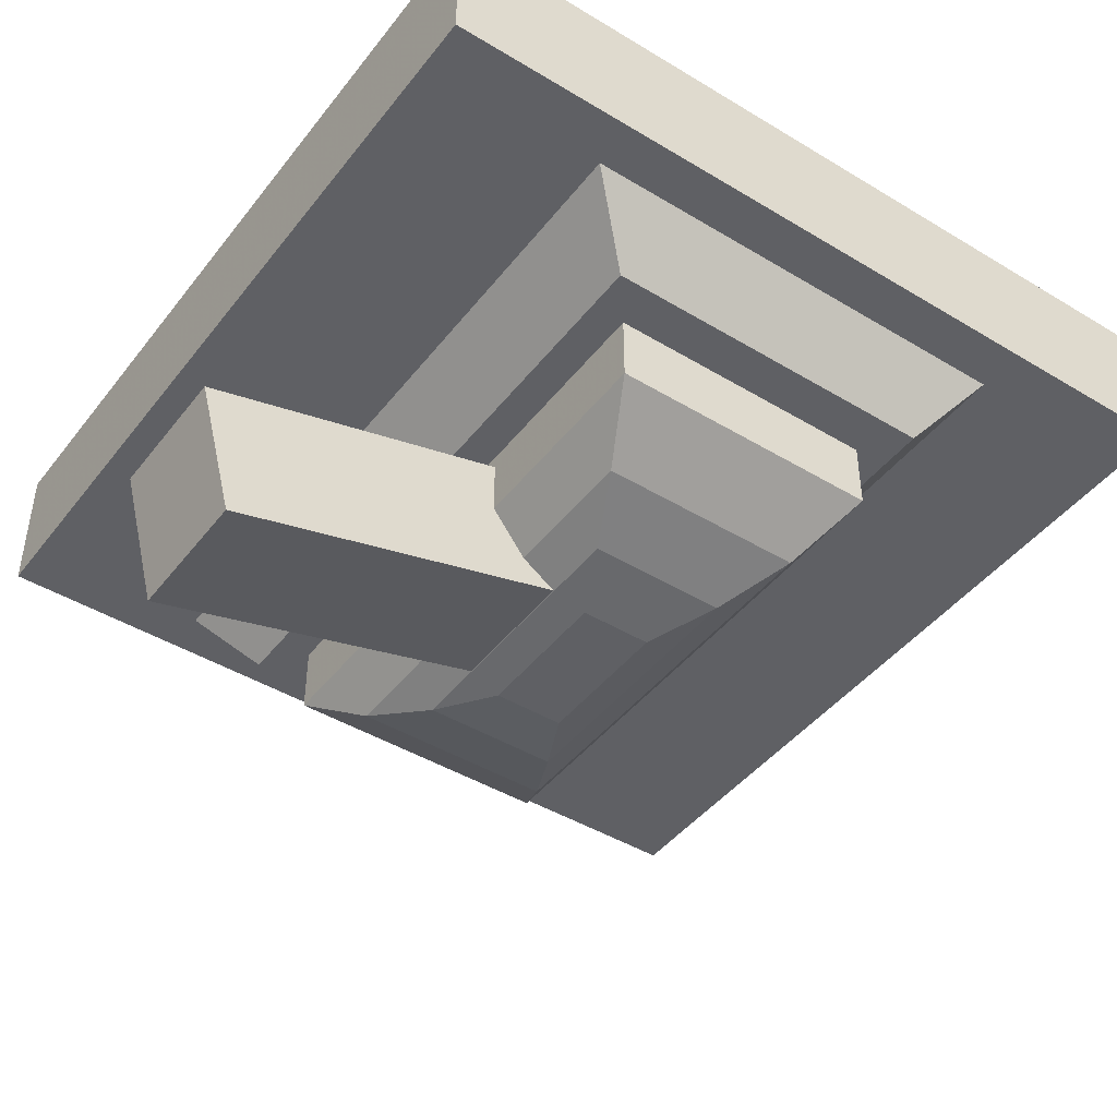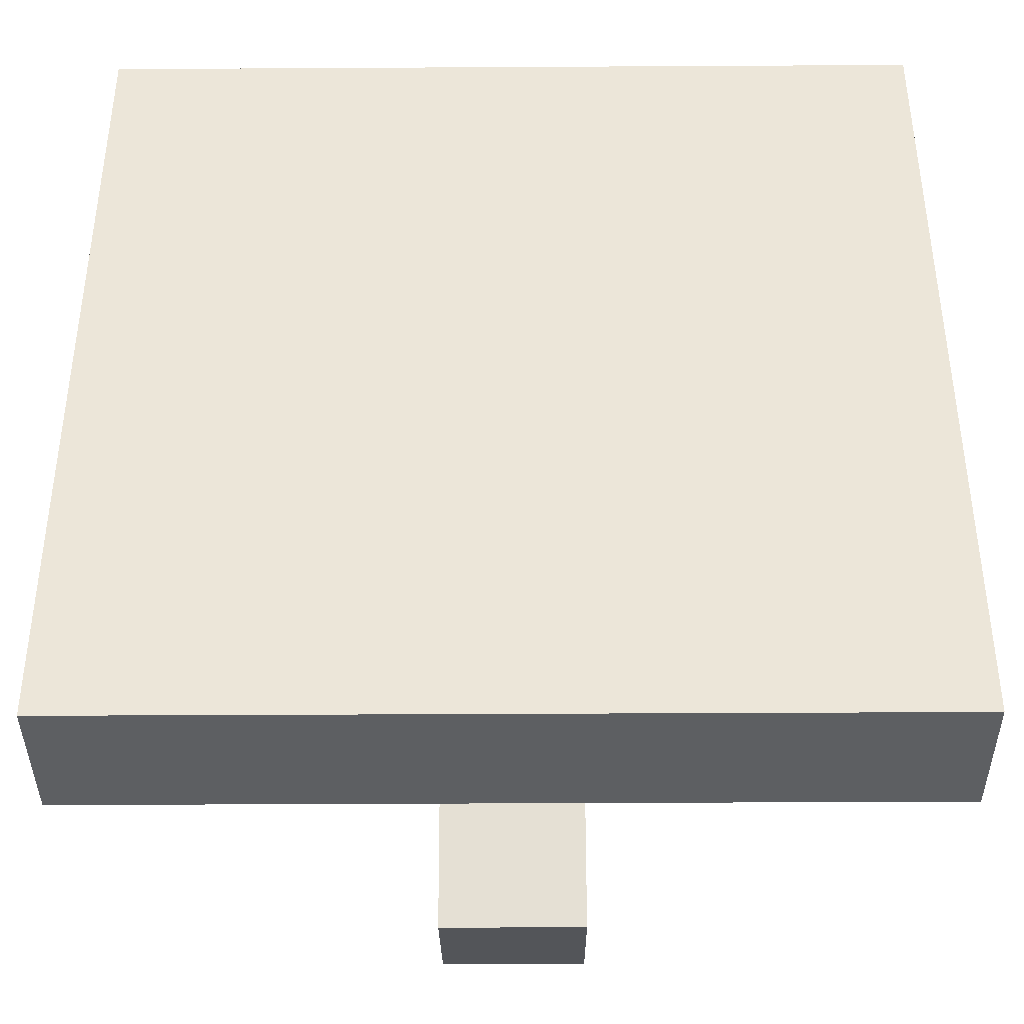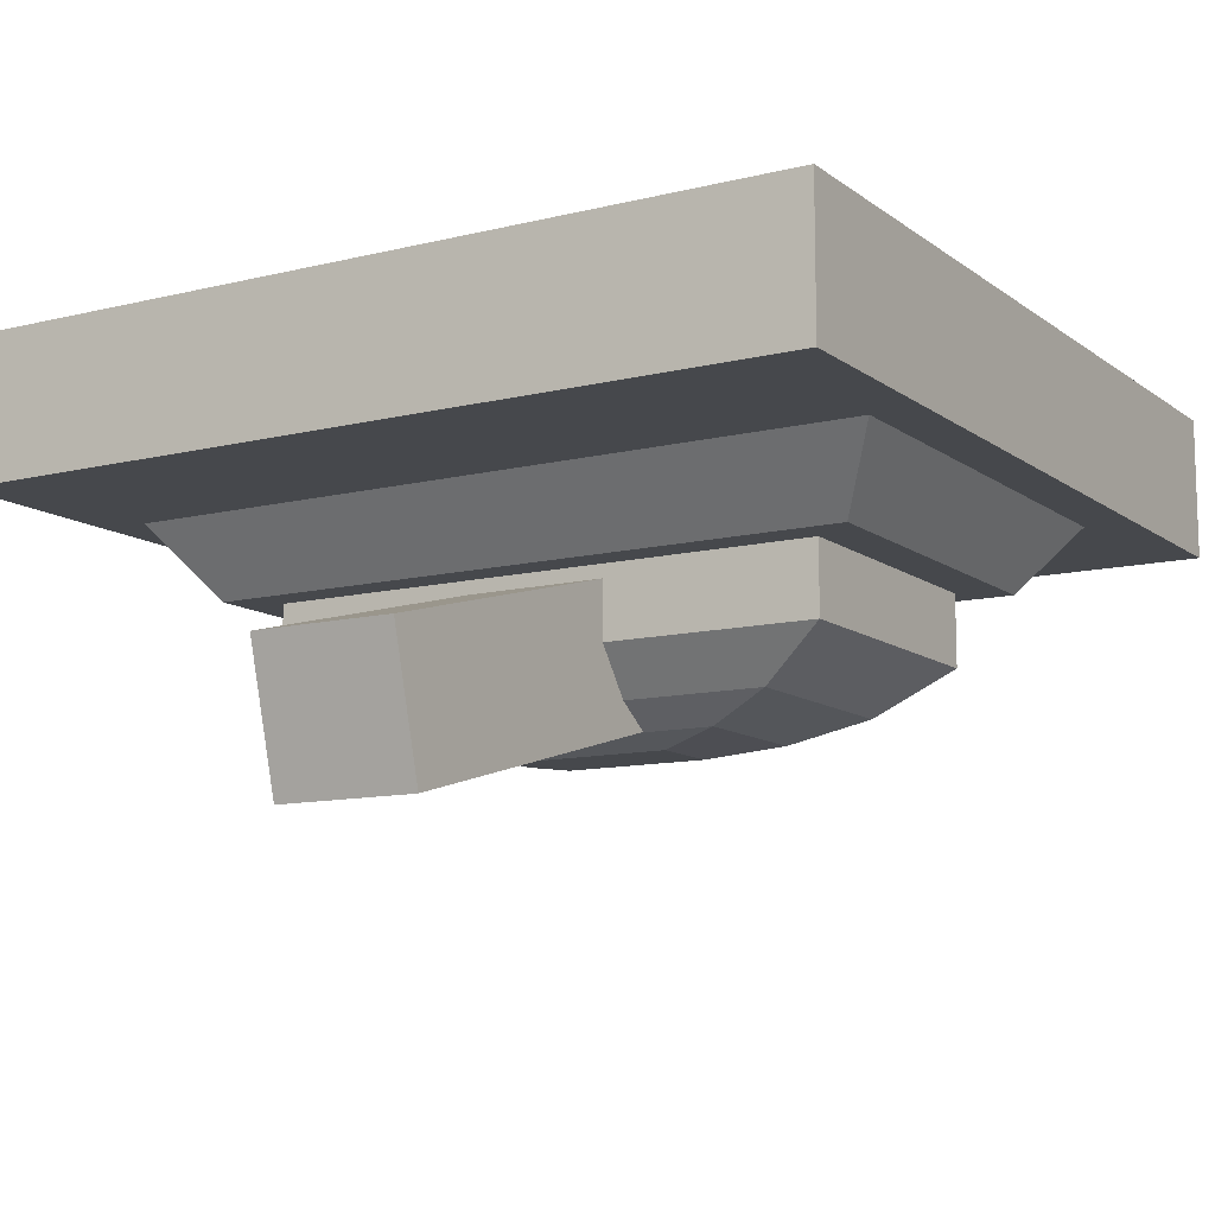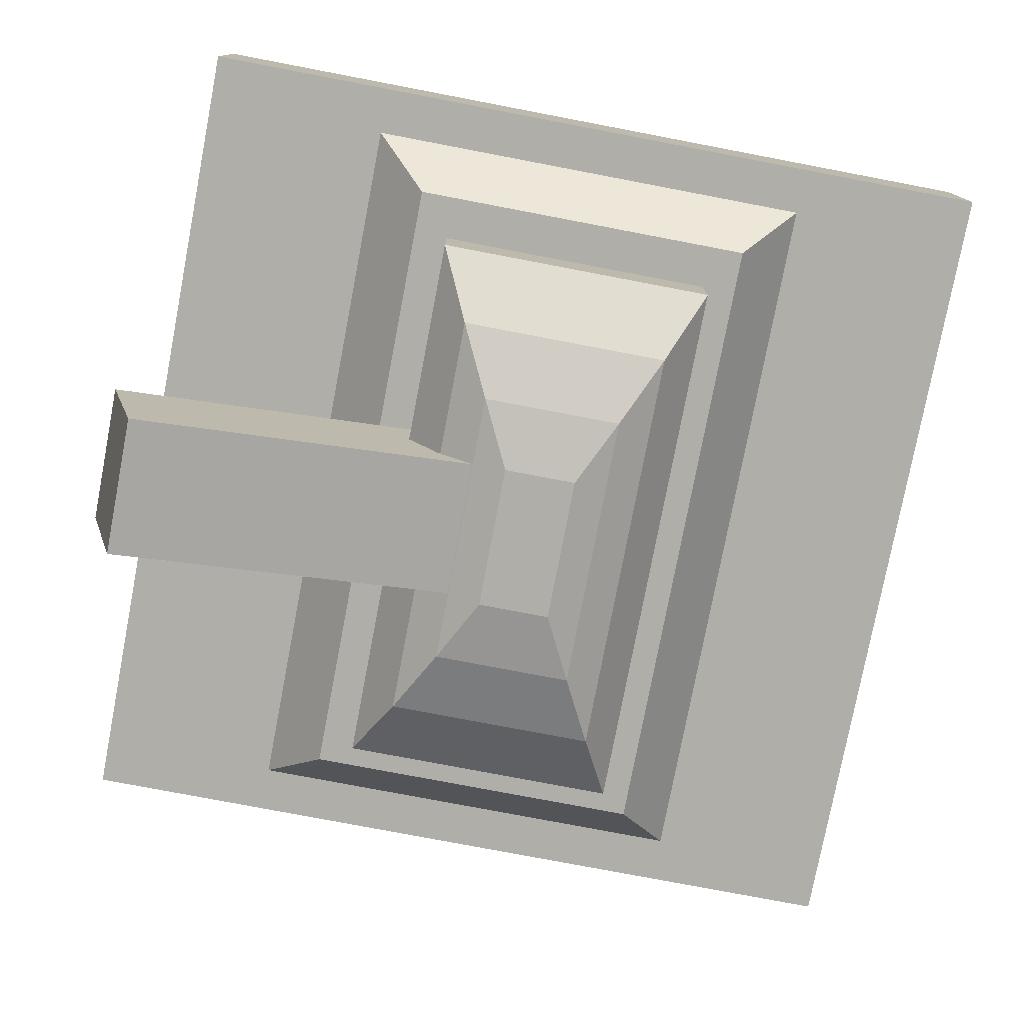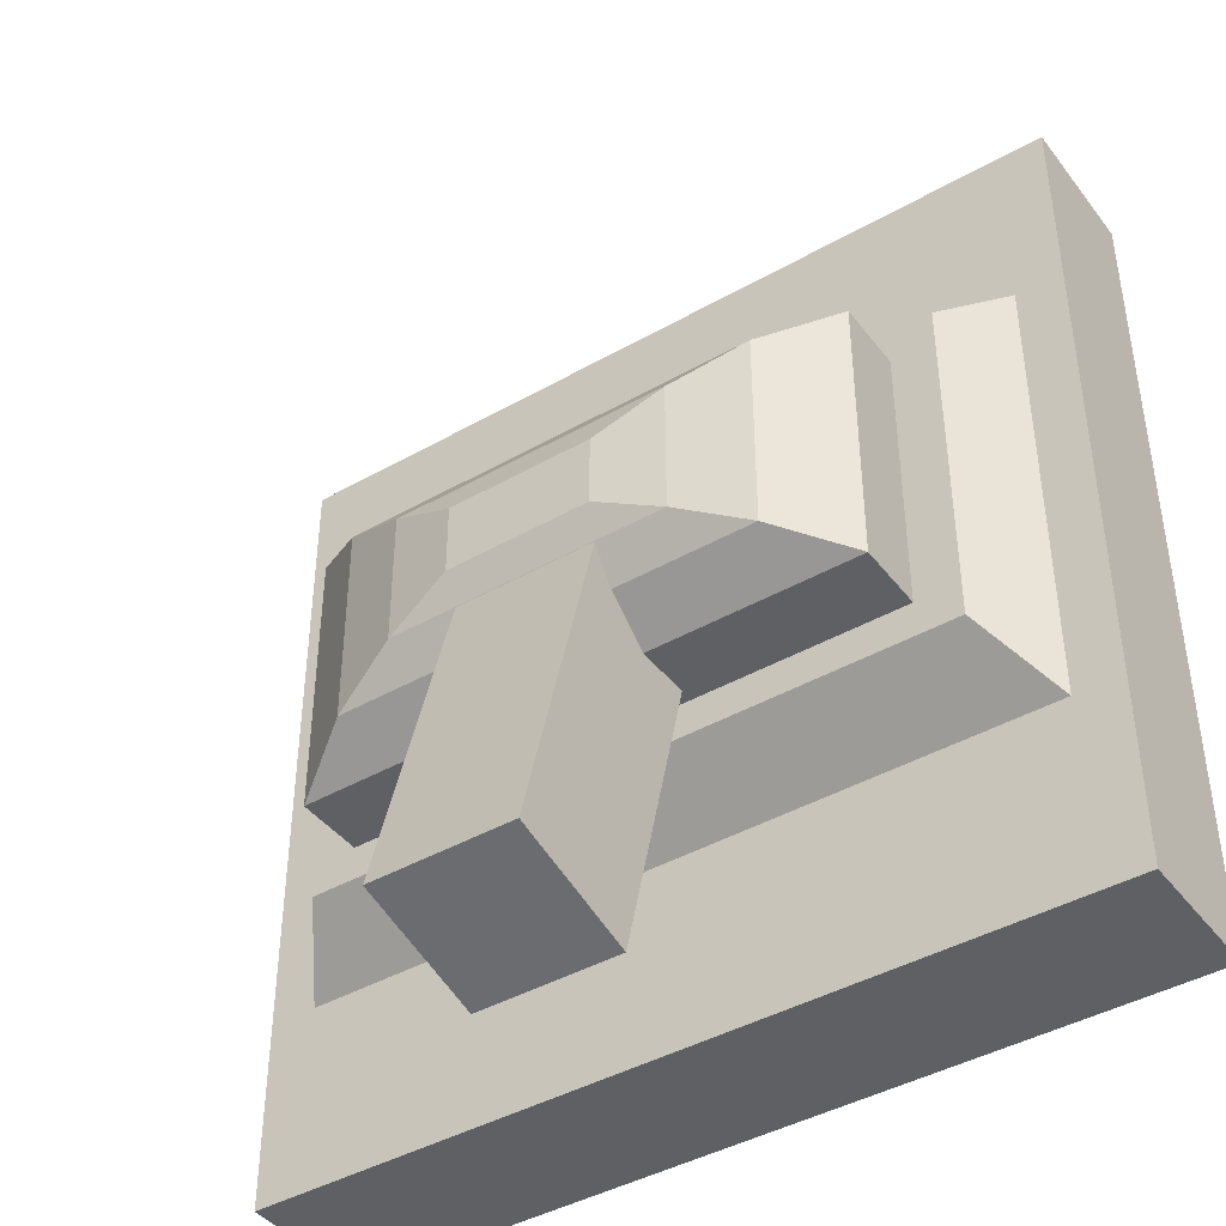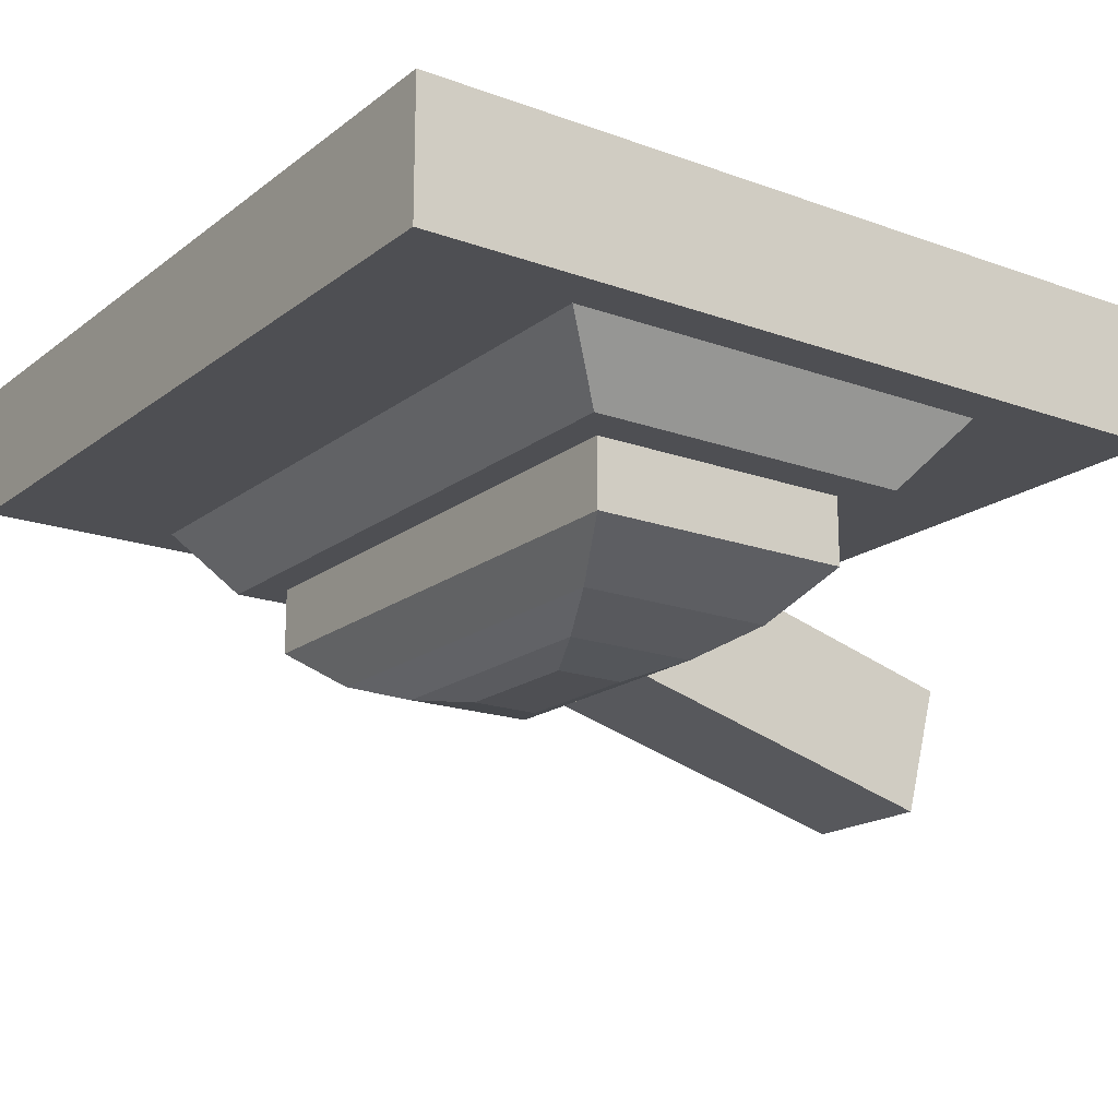
<metadata>
{"format":"obj","ext":"obj","renderer":"f3d","projection":"perspective","resolution":1024,"background":"white","views":[{"elev":-44.2,"azim":54.8,"up":"+Z"},{"elev":-39.5,"azim":0.4,"up":"+Y"},{"elev":-11.2,"azim":31.0,"up":"+Z"},{"elev":-77.5,"azim":79.2,"up":"+Z"},{"elev":-42.4,"azim":-145.7,"up":"+Y"},{"elev":-18.1,"azim":-125.1,"up":"+Z"}]}
</metadata>
<code>
o nodebox-5
v 0.0625 -0.3702 0.1056
v 0.0625 -0.4025 0.2263
v 0.0625 -0.01618 0.3298
v 0.0625 0.01618 0.2091
v -0.0625 -0.3702 0.1056
v -0.0625 -0.4025 0.2263
v -0.0625 -0.01618 0.3298
v -0.0625 0.01618 0.2091
v 0.25 -0.125 0.25
v 0.25 -0.125 0.3125
v 0.25 0.125 0.3125
v 0.25 0.125 0.25
v -0.25 -0.125 0.25
v -0.25 -0.125 0.3125
v -0.25 0.125 0.3125
v -0.25 0.125 0.25
v 0.125 -0.0625 0.1875
v 0.125 0.0625 0.1875
v -0.125 -0.0625 0.1875
v -0.125 0.0625 0.1875
v 0.2891 -0.1562 0.3125
v 0.3325 -0.2075 0.375
v 0.3325 0.2075 0.375
v 0.2891 0.1562 0.3125
v -0.2891 -0.1562 0.3125
v -0.3325 -0.2075 0.375
v -0.3325 0.2075 0.375
v -0.2891 0.1562 0.3125
v 0.375 -0.375 0.375
v 0.375 -0.375 0.5
v 0.375 0.375 0.5
v 0.375 0.375 0.375
v -0.375 -0.375 0.375
v -0.375 -0.375 0.5
v -0.375 0.375 0.5
v -0.375 0.375 0.375
v 0.065 -0.0325 0.177
v 0.065 0.0325 0.177
v -0.065 -0.0325 0.177
v -0.065 0.0325 0.177
v 0 0.125 0.25
v 0.25 -0 0.25
v -0 -0.125 0.25
v -0.25 -0 0.25
v 0 0.0625 0.1875
v -0.1875 -0.09375 0.2087
v 0.125 -0 0.1875
v 0 -0.0625 0.1875
v -0.125 -0 0.1875
v 0.1875 0.09375 0.2087
v 0.1875 -0.09375 0.2087
v -0.1875 0.09375 0.2087
v 0 0.09375 0.2087
v 0 -0.09375 0.2087
v 0.1875 -0 0.2087
v -0.1875 -0 0.2087
f 1 4 3 2
f 5 6 7 8
f 1 5 8 4
f 2 3 7 6
f 1 2 6 5
f 9 42 12 11 10
f 13 14 15 16 44
f 9 10 14 13 43
f 12 41 16 15 11
f 53 52 16 41
f 54 43 13 46
f 55 50 12 42
f 56 44 16 52
f 21 24 23 22
f 25 26 27 28
f 27 36 32 23
f 21 22 26 25
f 24 28 27 23
f 29 32 31 30
f 33 34 35 36
f 23 32 29 22
f 30 31 35 34
f 29 30 34 33
f 32 36 35 31
f 45 20 52 53
f 18 45 53 50
f 50 53 41 12
f 48 54 46 19
f 17 51 54 48
f 51 9 43 54
f 47 18 50 55
f 17 47 55 51
f 51 55 42 9
f 49 56 52 20
f 19 46 56 49
f 46 13 44 56
f 27 26 33 36
f 26 22 29 33
f 11 24 21 10
f 15 28 24 11
f 15 14 25 28
f 14 10 21 25
f 20 40 39 19 49
f 37 39 40 38
f 19 39 37 17 48
f 17 37 38 18 47
f 18 38 40 20 45

</code>
